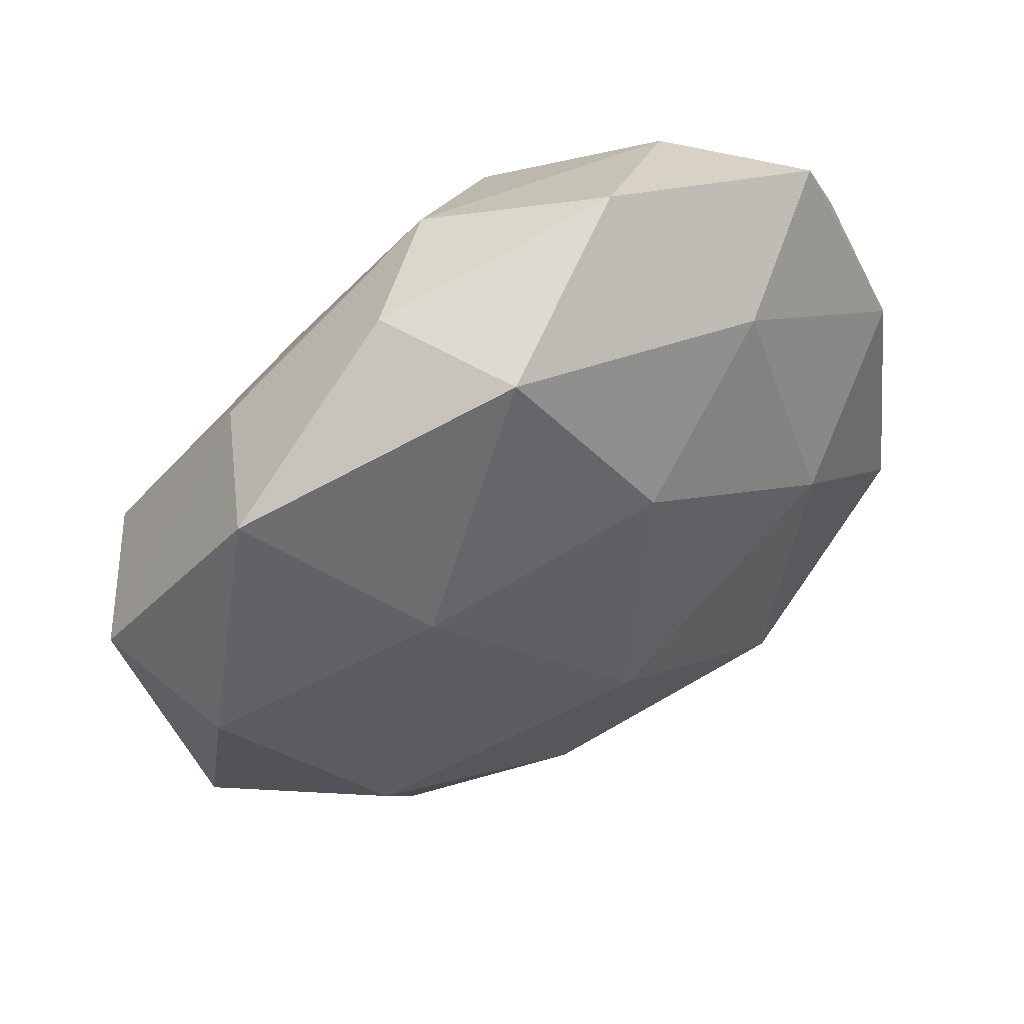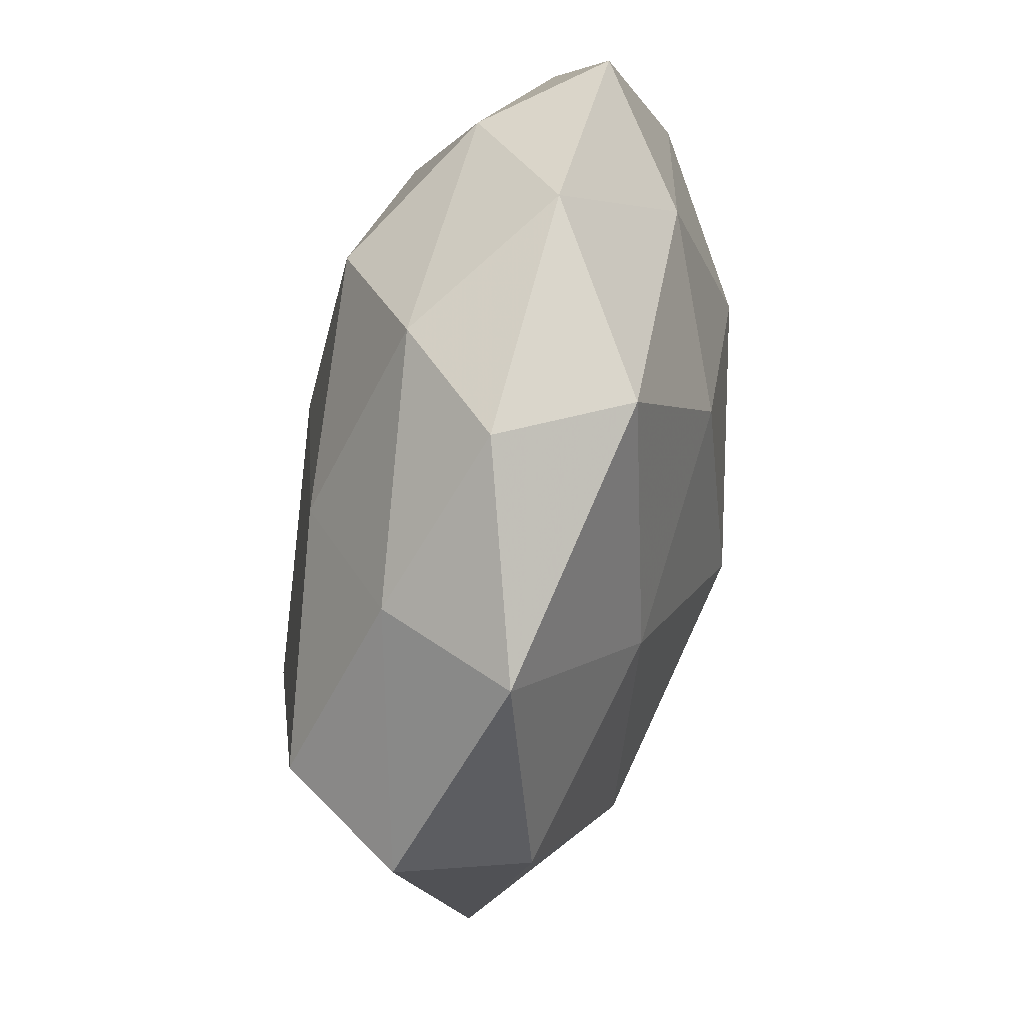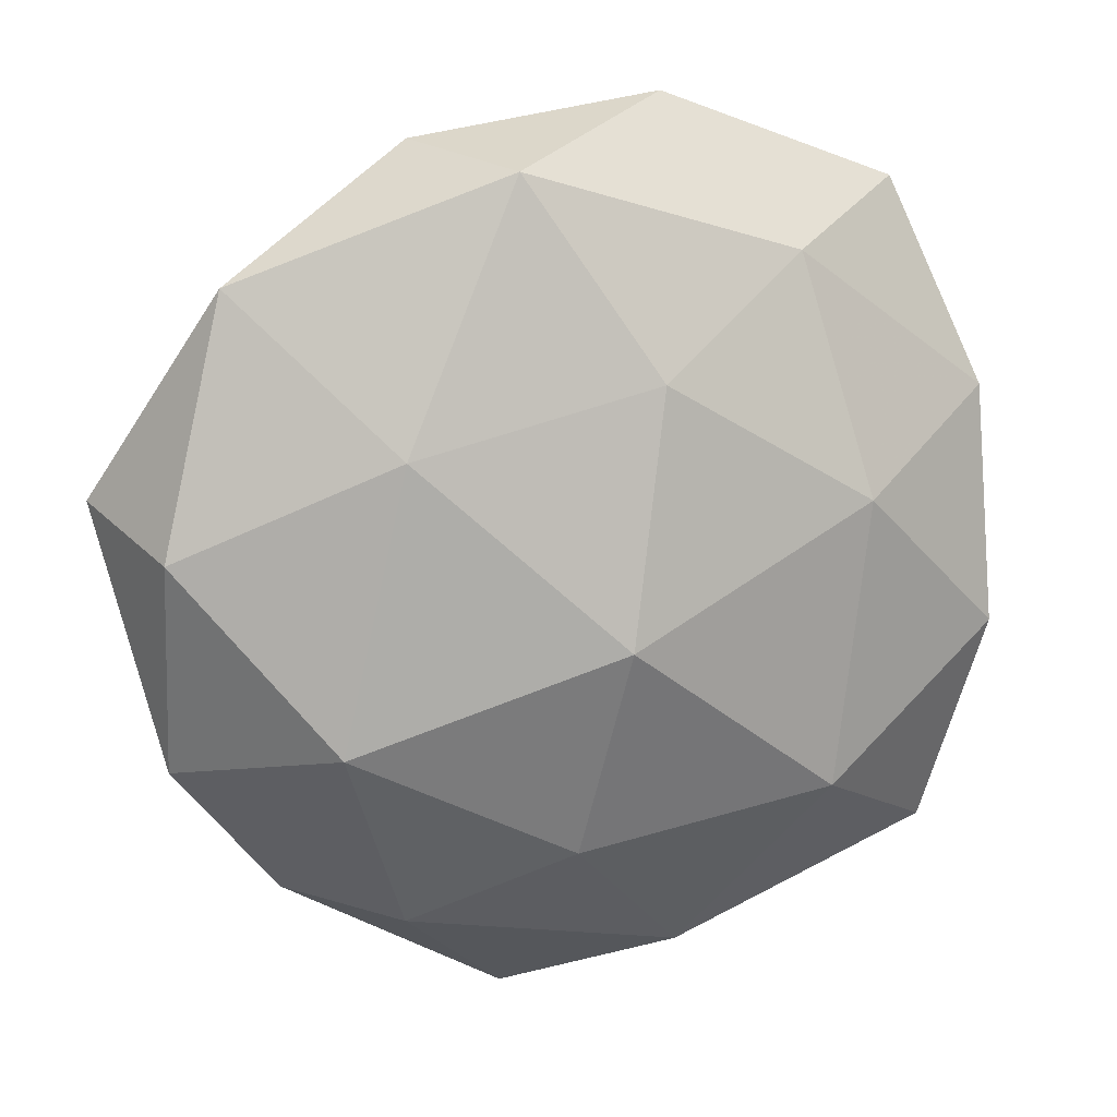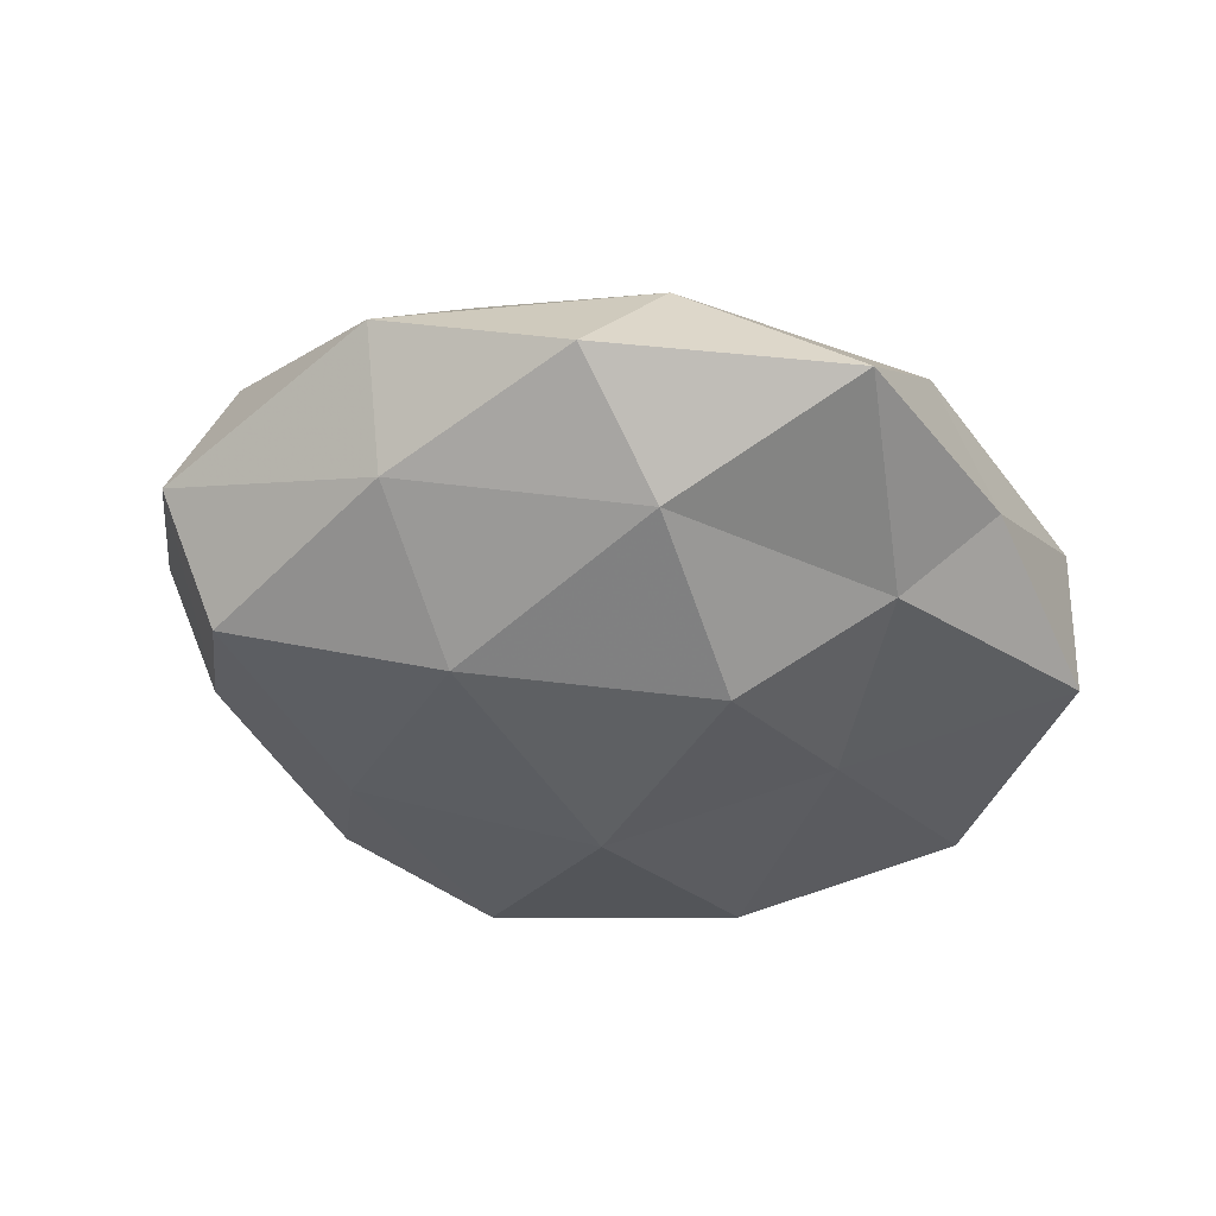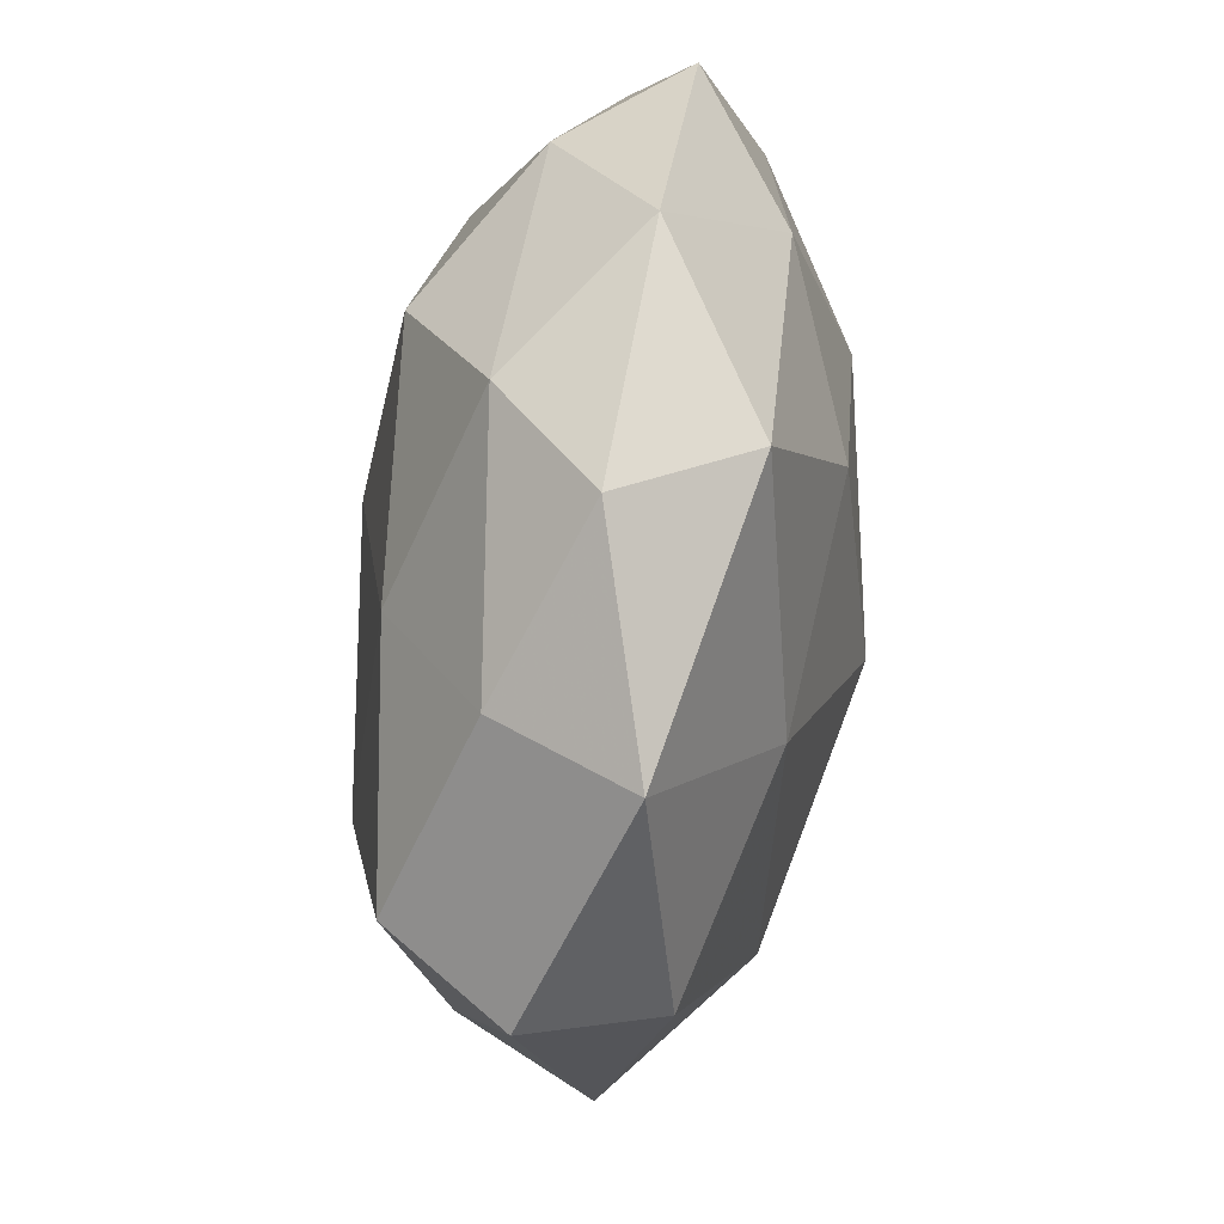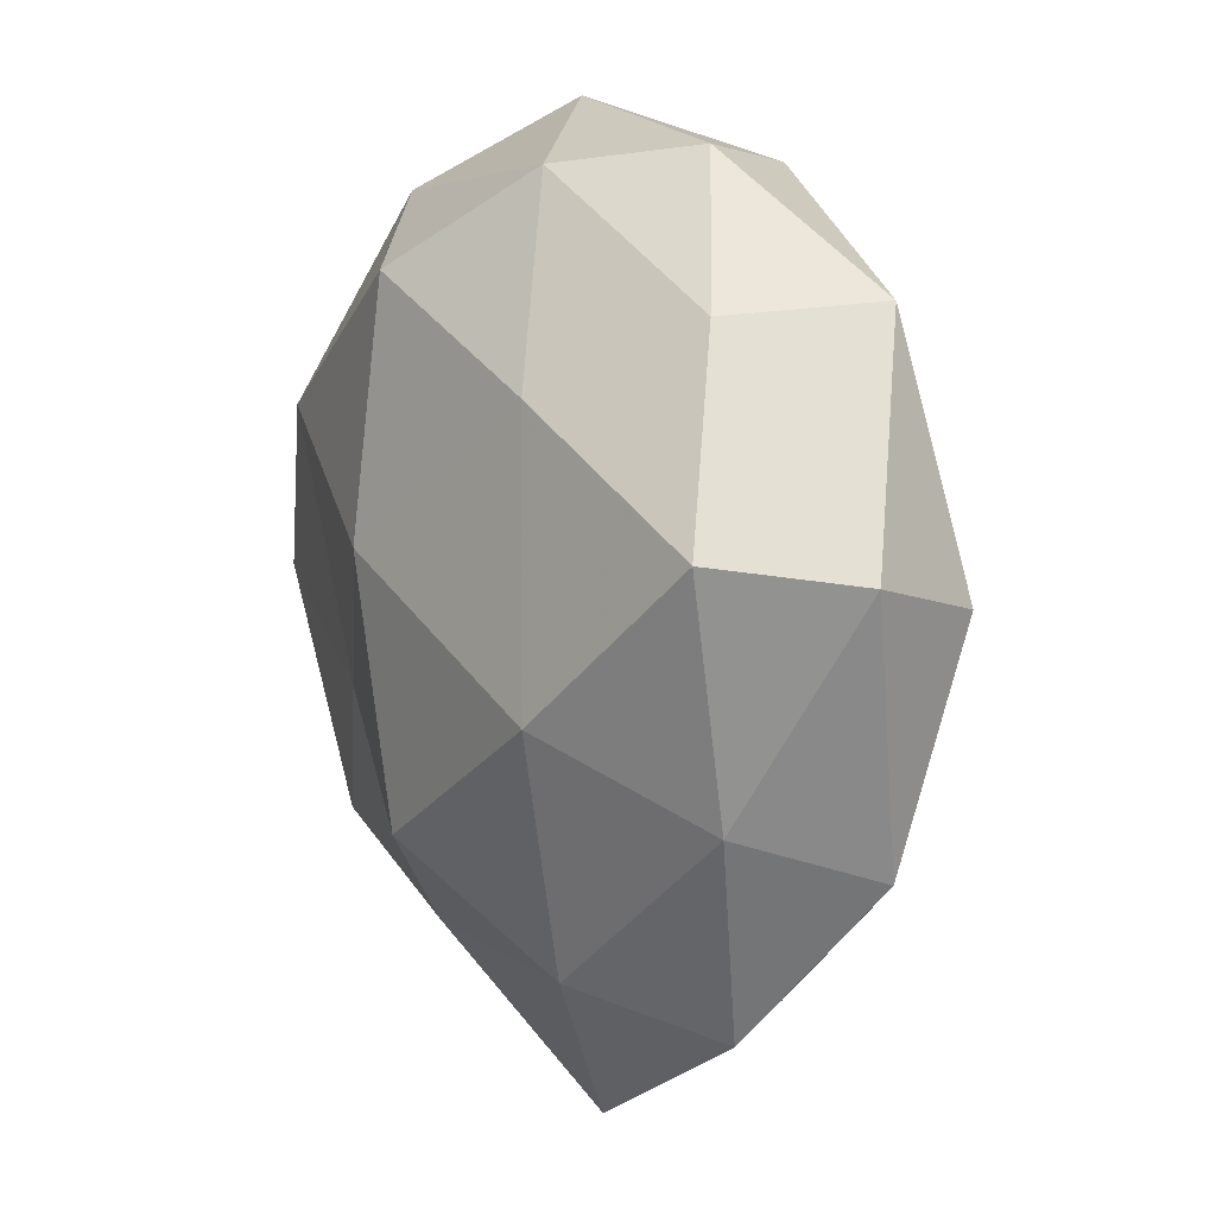
<metadata>
{"format":"obj","ext":"obj","renderer":"f3d","projection":"perspective","resolution":1024,"background":"white","views":[{"elev":53.4,"azim":-31.2,"up":"+Y"},{"elev":61.2,"azim":-77.4,"up":"+Y"},{"elev":15.3,"azim":-17.0,"up":"+Y"},{"elev":-37.1,"azim":-37.1,"up":"+Z"},{"elev":58.4,"azim":-81.7,"up":"+Y"},{"elev":10.3,"azim":-119.0,"up":"+Y"}]}
</metadata>
<code>
v 0.02351 -0.01345 -0.01918
v 0.04746 -0.009764 0.01502
v -0.05135 0.004352 0.01346
v 0.02082 -0.04626 -0.002558
v 0.003018 0.00604 -0.02802
v -0.02847 -0.008009 -0.0242
v 0.00746 0.03506 -0.02242
v -0.03627 -0.04171 -0.004078
v -0.02113 0.02383 -0.02025
v -0.007953 0.04648 -0.01078
v -0.0116 0.04636 0.01642
v 0.04721 0.01824 0.01019
v -0.0258 0.01591 0.02107
v -0.00208 -0.02449 -0.02623
v 0.02501 0.04267 -0.01024
v -0.04353 0.03399 0.009141
v -0.05057 -0.02248 0.005197
v 0.02853 0.008172 0.02252
v -0.0333 -0.01775 0.02039
v -0.0361 0.03255 -0.007361
v 0.034 0.01801 -0.02102
v -0.002039 -0.005797 0.02814
v -0.005861 -0.03194 0.01988
v -0.02062 0.04869 0.001796
v 0.002979 0.02334 0.02371
v 0.05001 0.0222 -0.005871
v 0.009425 -0.04823 0.01042
v 0.04235 -0.03667 0.00749
v -0.008718 -0.05754 -0.004156
v -0.024 -0.0423 0.009411
v 0.05214 -0.00388 -0.01424
v 0.05321 -0.007382 0.0007734
v -0.04832 0.01062 -0.01651
v 0.03775 0.04263 0.003267
v 0.0449 -0.03378 -0.01006
v -0.05764 0.008625 -0.001752
v -0.04467 -0.01722 -0.0107
v 0.009039 0.05333 0.003002
v 0.01076 -0.03867 -0.01463
v -0.0218 -0.03707 -0.01657
v 0.02205 0.03615 0.01512
v 0.02477 -0.02618 0.02176
f 9 5 6
f 9 7 5
f 9 10 7
f 14 5 1
f 6 5 14
f 7 10 15
f 16 3 13
f 16 13 11
f 2 12 18
f 19 13 3
f 3 17 19
f 20 10 9
f 5 21 1
f 5 7 21
f 15 21 7
f 22 13 19
f 23 22 19
f 24 16 11
f 20 24 10
f 20 16 24
f 11 13 25
f 22 25 13
f 18 25 22
f 26 21 15
f 28 27 4
f 4 27 29
f 17 8 30
f 17 30 19
f 19 30 23
f 27 23 30
f 29 30 8
f 27 30 29
f 1 21 31
f 26 31 21
f 2 32 12
f 32 26 12
f 2 28 32
f 32 31 26
f 33 9 6
f 33 20 9
f 12 26 34
f 34 26 15
f 28 4 35
f 31 35 1
f 28 35 32
f 32 35 31
f 36 3 16
f 36 17 3
f 36 16 20
f 33 36 20
f 37 8 17
f 33 6 37
f 37 17 36
f 33 37 36
f 10 38 15
f 10 24 38
f 11 38 24
f 15 38 34
f 1 39 14
f 29 39 4
f 35 39 1
f 35 4 39
f 6 14 40
f 8 40 29
f 6 40 37
f 37 40 8
f 40 14 39
f 40 39 29
f 12 41 18
f 25 41 11
f 18 41 25
f 12 34 41
f 41 38 11
f 41 34 38
f 2 18 42
f 18 22 42
f 42 22 23
f 42 23 27
f 2 42 28
f 42 27 28

</code>
